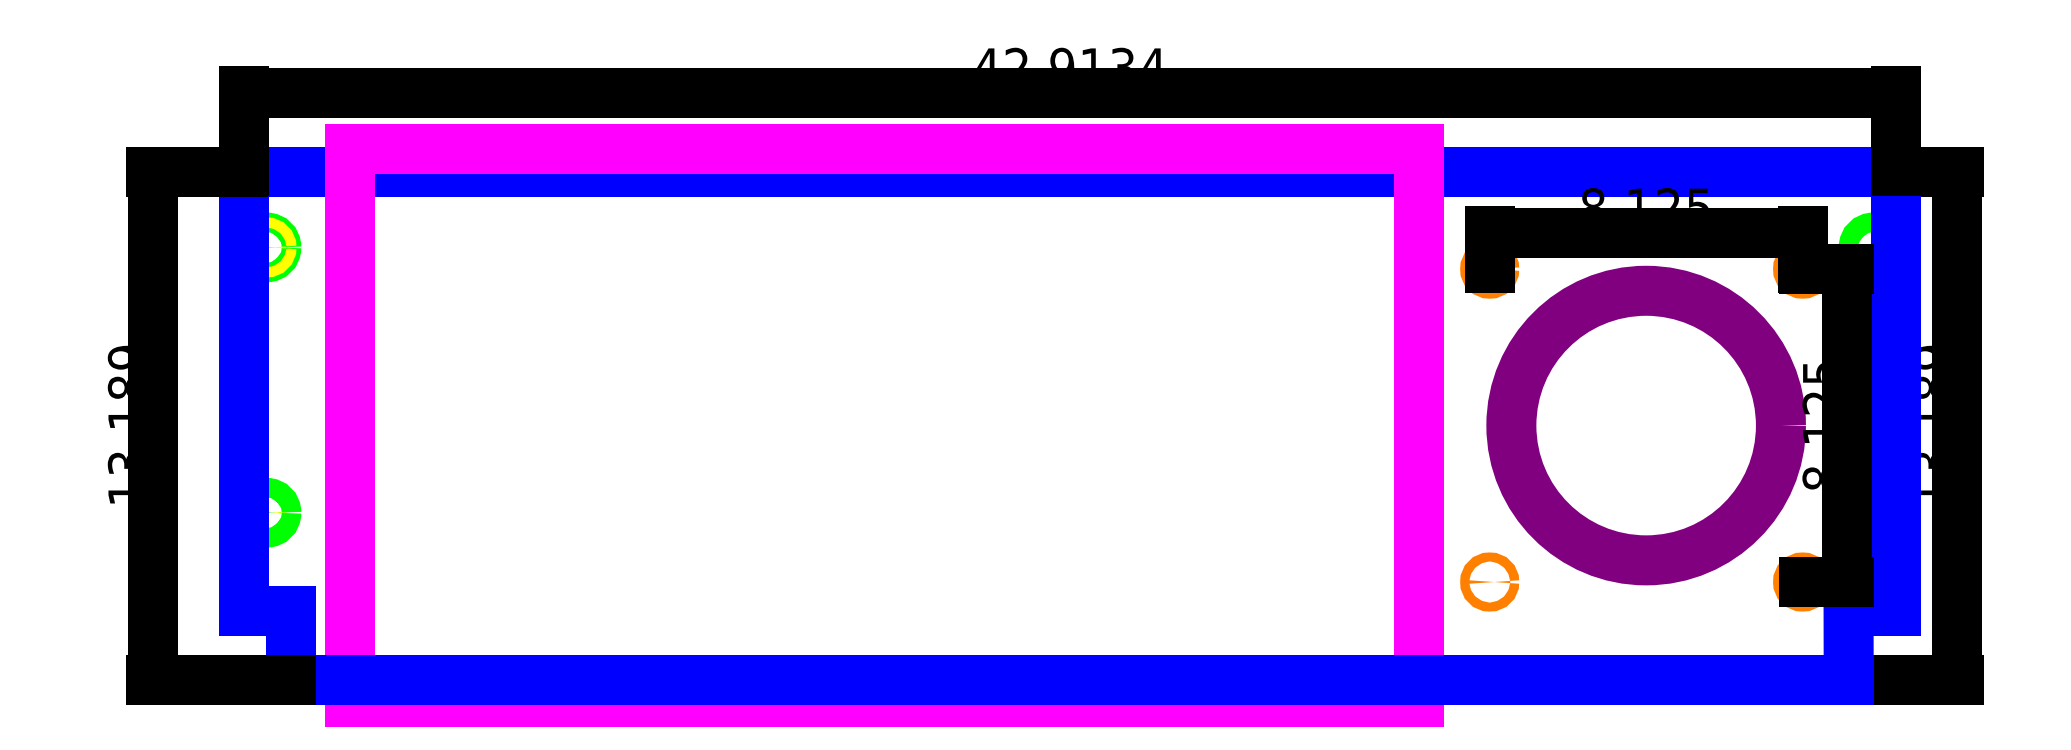
<metadata>
{"format":"dxf","ext":"dxf","renderer":"ezdxf+matplotlib","layout":"modelspace","background":"white","min_lineweight":24,"dpi":150}
</metadata>
<code>
0
SECTION
2
ENTITIES
0
CIRCLE
8
M6_THROUGH_HOLE
10
0.5906
20
4.331
40
0.1299
0
CIRCLE
8
M6_THROUGH_HOLE
10
42.32
20
4.331
40
0.1299
0
CIRCLE
8
M6_COUNTER_SINK
10
0.5906
20
4.331
40
0.2559
0
CIRCLE
8
M6_COUNTER_SINK
10
42.32
20
4.331
40
0.2559
0
LINE
8
LASER_PLATE_POCKET
10
2.756
20
-0.5906
11
30.51
21
-0.5906
0
LINE
8
OUTER_BOUNDARY
10
42.91
20
13.19
11
0
21
13.19
0
CIRCLE
8
M6_COUNTER_SINK
10
0.5906
20
11.22
40
0.2559
0
CIRCLE
8
M6_THROUGH_HOLE
10
0.5906
20
11.22
40
0.1299
0
CIRCLE
8
M6_THROUGH_HOLE
10
42.32
20
11.22
40
0.1299
0
CIRCLE
8
M6_COUNTER_SINK
10
42.32
20
11.22
40
0.2559
0
LINE
8
LASER_PLATE_POCKET
10
30.51
20
13.78
11
2.756
21
13.78
0
LINE
8
LASER_PLATE_POCKET
10
2.756
20
13.78
11
2.756
21
-0.5906
0
LINE
8
LASER_PLATE_POCKET
10
30.51
20
-0.5906
11
30.51
21
13.78
0
DIMENSION
8
DIMENSION
2
*D1
10
44.49
20
-4.821e-16
30
0
11
43.96
21
6.594
31
0
70
32
71
5
72
0
3
Standard
53
0
210
0
220
0
230
1
13
42.91
23
13.19
33
0
14
40.55
24
0
34
0
50
90
0
CIRCLE
8
VENT_CUTOUT
10
36.42
20
6.594
40
3.5
0
LINE
8
OUTER_BOUNDARY
10
0
20
13.19
11
0
21
1.772
0
LINE
8
OUTER_BOUNDARY
10
1.24
20
0
11
41.68
21
0
0
LINE
8
OUTER_BOUNDARY
10
42.91
20
1.772
11
42.91
21
13.19
0
LINE
8
OUTER_BOUNDARY
10
0
20
1.772
11
1.24
21
1.772
0
LINE
8
OUTER_BOUNDARY
10
1.24
20
1.772
11
1.24
21
0
0
LINE
8
OUTER_BOUNDARY
10
42.91
20
1.772
11
41.67
21
1.772
0
LINE
8
OUTER_BOUNDARY
10
41.67
20
1.772
11
41.68
21
0
0
CIRCLE
8
INSERT_HOLE_8-32
10
32.35
20
10.66
40
0.1172
0
CIRCLE
8
INSERT_HOLE_8-32
10
40.48
20
10.66
40
0.1172
0
CIRCLE
8
INSERT_HOLE_8-32
10
40.48
20
2.532
40
0.1172
0
CIRCLE
8
INSERT_HOLE_8-32
10
32.35
20
2.532
40
0.1172
0
DIMENSION
8
DIMENSION
2
*D2
10
40.48
20
11.6
30
0
11
36.42
21
12.12
31
0
70
32
71
5
72
0
3
Standard
53
0
210
0
220
0
230
1
13
32.35
23
10.66
33
0
14
40.48
24
10.66
34
0
0
DIMENSION
8
DIMENSION
2
*D3
10
41.64
20
2.532
30
0
11
41.12
21
6.594
31
0
70
32
71
5
72
0
3
Standard
53
0
210
0
220
0
230
1
13
40.48
23
10.66
33
0
14
40.48
24
2.532
34
0
50
90
0
DIMENSION
8
DIMENSION
2
*D4
10
42.91
20
15.24
30
0
11
21.46
21
15.76
31
0
70
32
71
5
72
0
3
Standard
53
0
210
0
220
0
230
1
13
0
23
13.19
33
0
14
42.91
24
13.19
34
0
0
DIMENSION
8
DIMENSION
2
*D5
10
-2.362
20
4.412e-16
30
0
11
-2.887
21
6.594
31
0
70
32
71
5
72
0
3
Standard
53
0
210
0
220
0
230
1
13
0
23
13.19
33
0
14
1.24
24
0
34
0
50
90
0
ENDSEC
0
EOF

</code>
